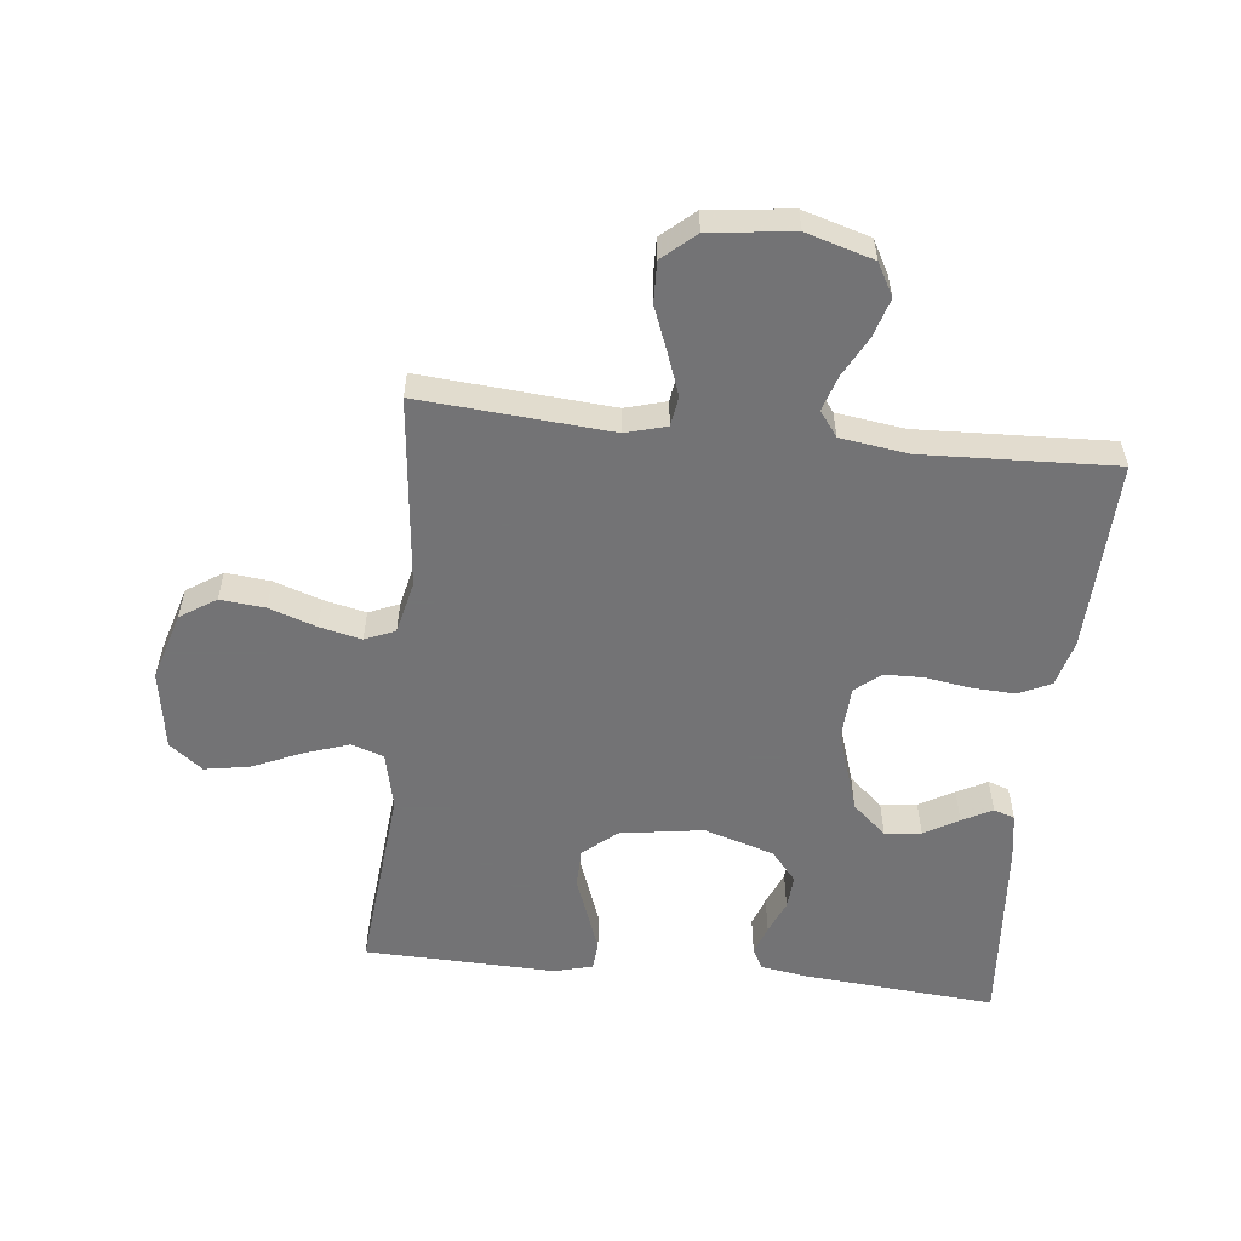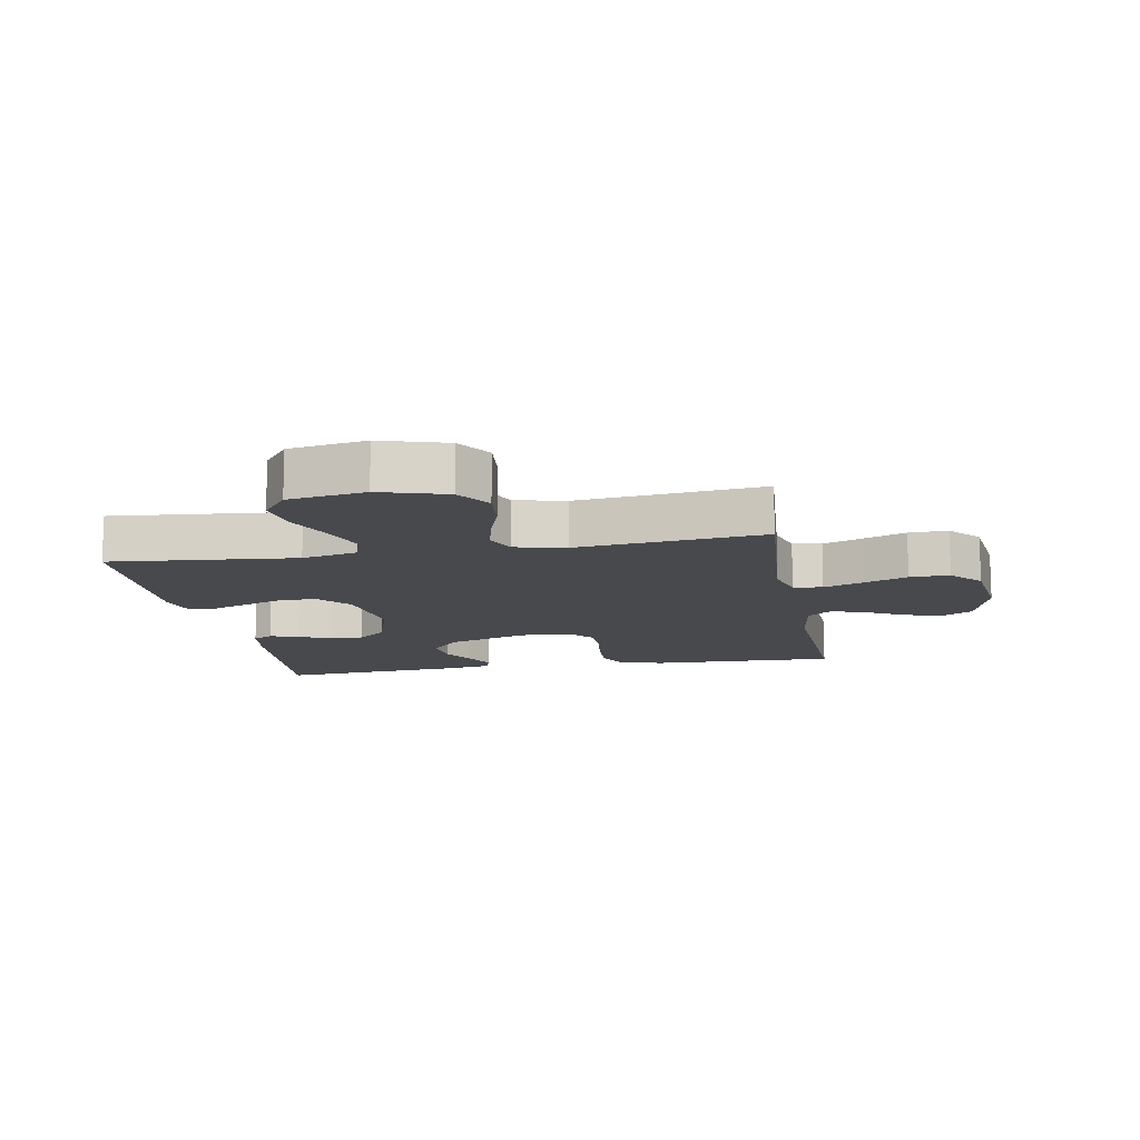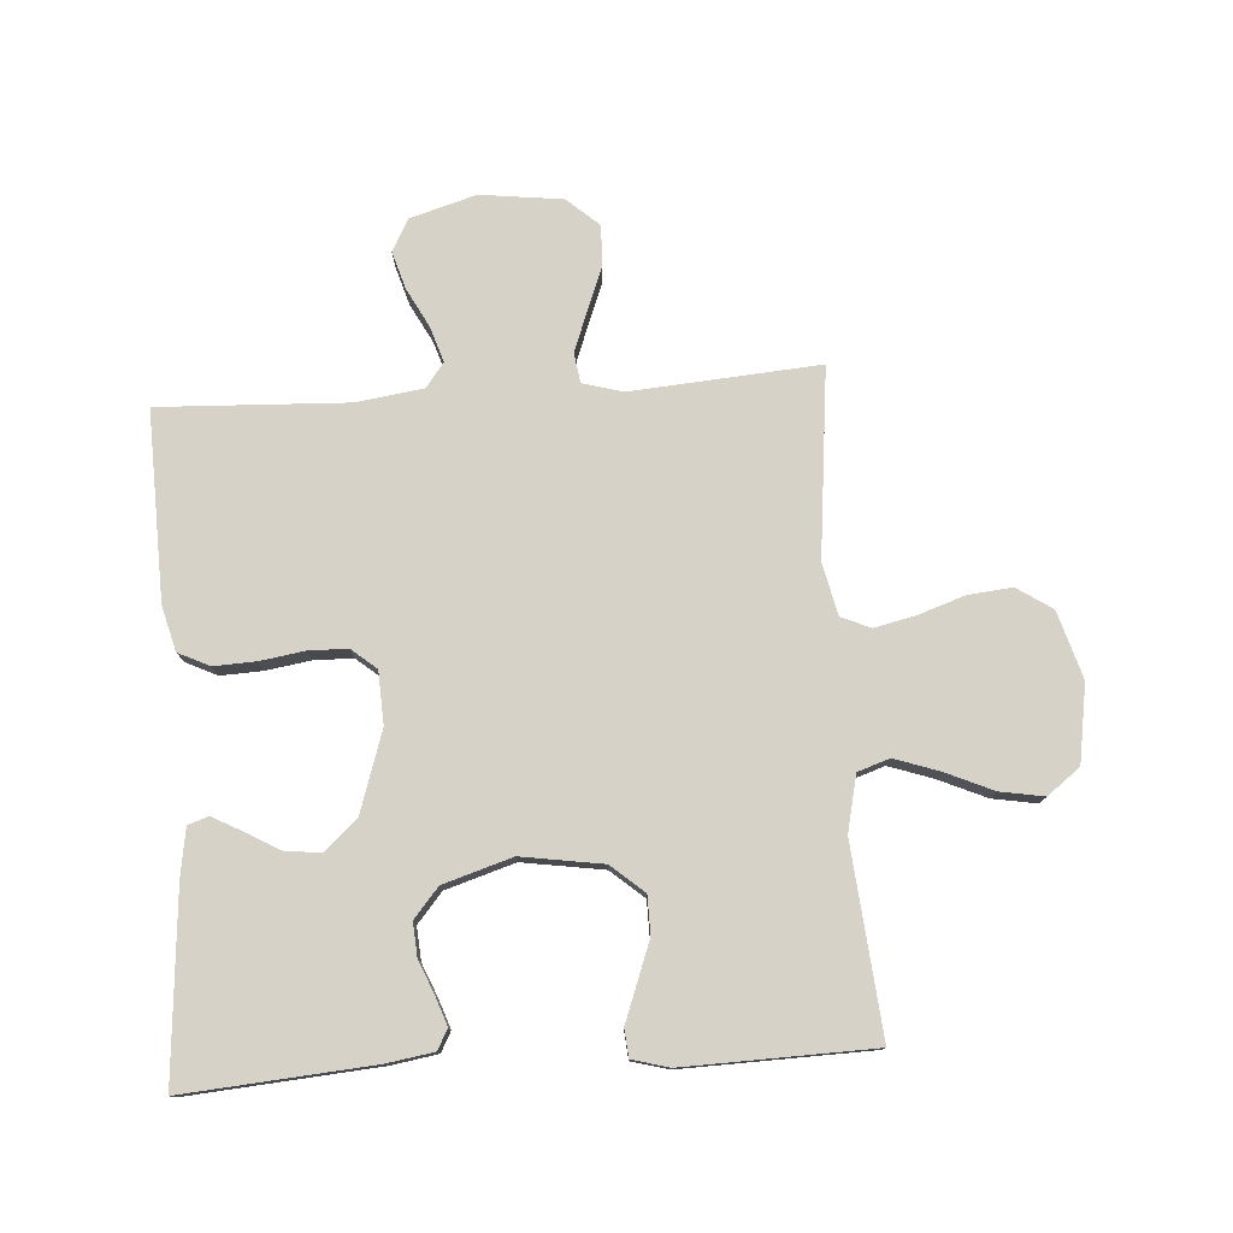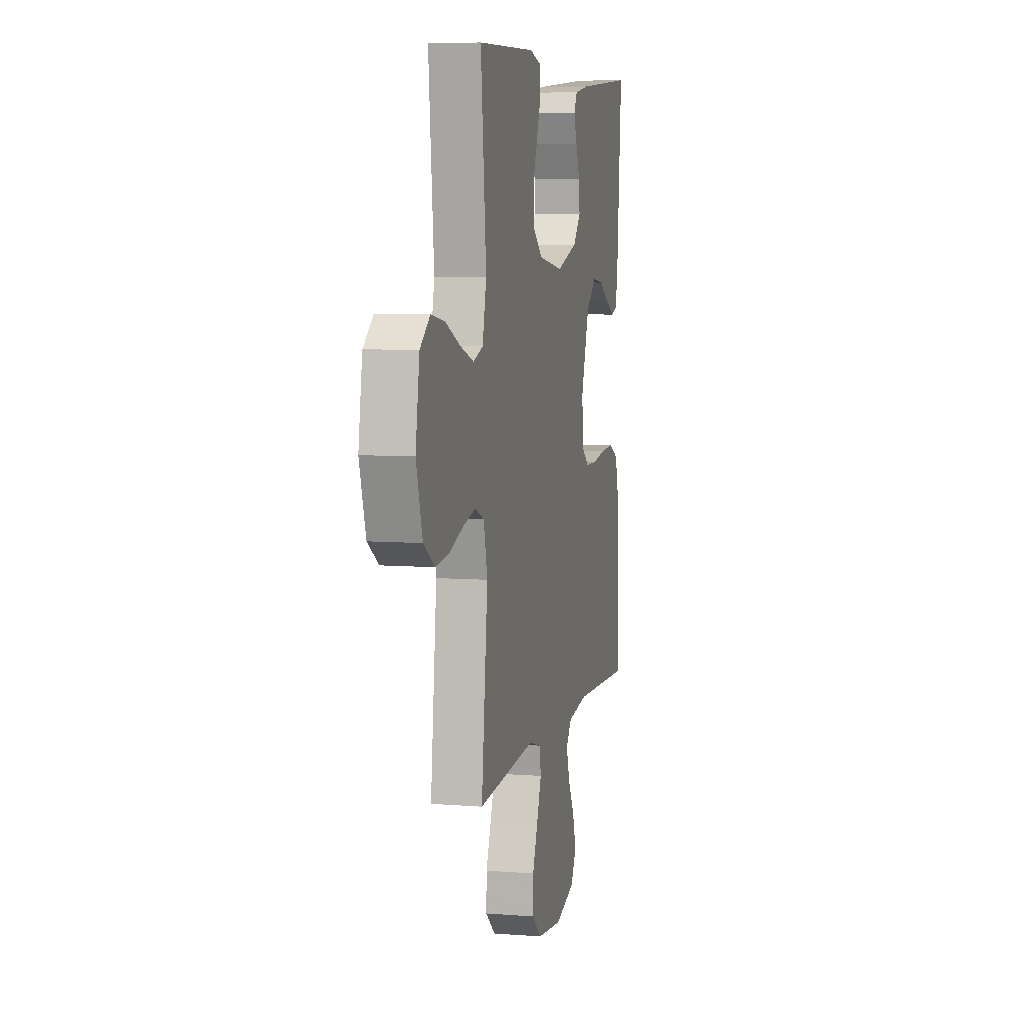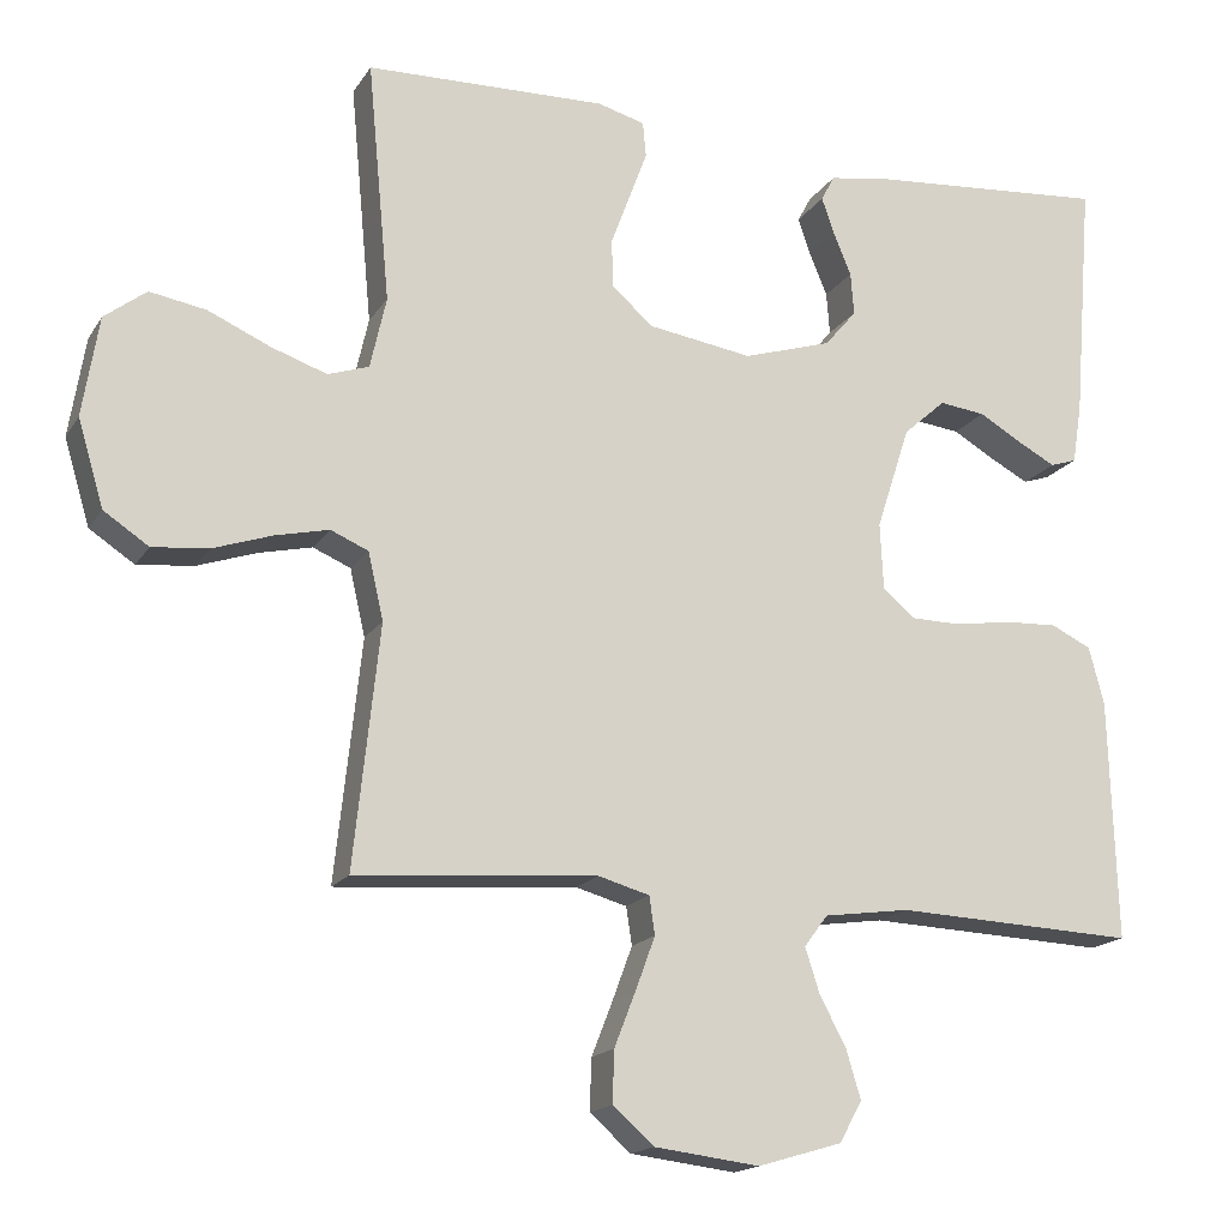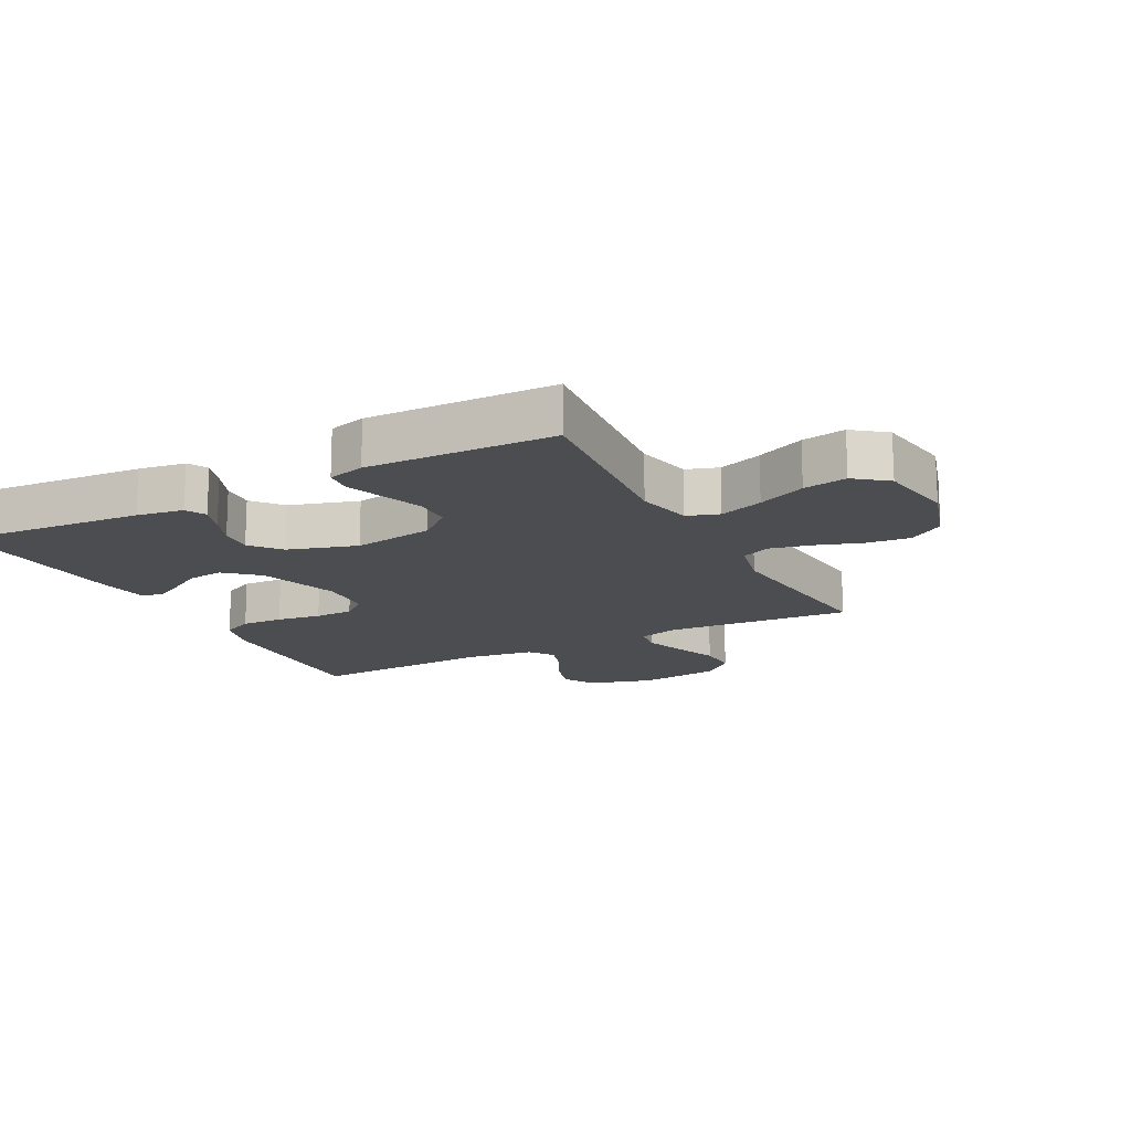
<metadata>
{"format":"obj","ext":"obj","renderer":"f3d","projection":"perspective","resolution":1024,"background":"white","views":[{"elev":-56.0,"azim":173.8,"up":"+Y"},{"elev":-12.5,"azim":100.2,"up":"+Y"},{"elev":77.5,"azim":-3.8,"up":"+Y"},{"elev":7.0,"azim":102.8,"up":"+Z"},{"elev":-16.9,"azim":157.8,"up":"+Z"},{"elev":-16.0,"azim":27.6,"up":"+Y"}]}
</metadata>
<code>
v -0.5 0.07 0.5
v -0.2 0.07 0.476
v -0.125 0.07 0.464
v -0.108 0.07 0.432
v -0.124 0.07 0.386
v -0.146 0.07 0.333
v -0.15 0.07 0.28
v -0.11 0.07 0.233
v 0 0.07 0.199
v 0.13 0.07 0.219
v 0.182 0.07 0.264
v 0.183 0.07 0.324
v 0.159 0.07 0.389
v 0.137 0.07 0.448
v 0.141 0.07 0.492
v 0.2 0.07 0.508
v 0.5 0.07 0.5
v 0.472 0.07 0.2
v 0.492 0.07 0.111
v 0.543 0.07 0.094
v 0.613 0.07 0.118
v 0.69 0.07 0.152
v 0.76 0.07 0.164
v 0.812 0.07 0.124
v 0.832 0.07 0
v 0.8 0.07 -0.107
v 0.744 0.07 -0.144
v 0.674 0.07 -0.137
v 0.6 0.07 -0.112
v 0.534 0.07 -0.097
v 0.487 0.07 -0.117
v 0.468 0.07 -0.2
v 0.5 0.07 -0.5
v 0.2 0.07 -0.477
v 0.136 0.07 -0.495
v 0.129 0.07 -0.542
v 0.153 0.07 -0.607
v 0.18 0.07 -0.676
v 0.182 0.07 -0.74
v 0.131 0.07 -0.785
v 0 0.07 -0.801
v -0.105 0.07 -0.77
v -0.133 0.07 -0.719
v -0.115 0.07 -0.659
v -0.082 0.07 -0.597
v -0.064 0.07 -0.541
v -0.093 0.07 -0.502
v -0.2 0.07 -0.487
v -0.5 0.07 -0.5
v -0.491 0.07 -0.2
v -0.472 0.07 -0.128
v -0.422 0.07 -0.104
v -0.355 0.07 -0.107
v -0.284 0.07 -0.118
v -0.222 0.07 -0.117
v -0.182 0.07 -0.084
v -0.178 0.07 0
v -0.22 0.07 0.129
v -0.273 0.07 0.176
v -0.33 0.07 0.169
v -0.384 0.07 0.138
v -0.431 0.07 0.113
v -0.464 0.07 0.124
v -0.476 0.07 0.2
v -0.5 0 0.5
v -0.2 0 0.476
v -0.125 0 0.464
v -0.108 0 0.432
v -0.124 0 0.386
v -0.146 0 0.333
v -0.15 0 0.28
v -0.11 0 0.233
v 0 0 0.199
v 0.13 0 0.219
v 0.182 0 0.264
v 0.183 0 0.324
v 0.159 0 0.389
v 0.137 0 0.448
v 0.141 0 0.492
v 0.2 0 0.508
v 0.5 0 0.5
v 0.472 0 0.2
v 0.492 0 0.111
v 0.543 0 0.094
v 0.613 0 0.118
v 0.69 0 0.152
v 0.76 0 0.164
v 0.812 0 0.124
v 0.832 0 0
v 0.8 0 -0.107
v 0.744 0 -0.144
v 0.674 0 -0.137
v 0.6 0 -0.112
v 0.534 0 -0.097
v 0.487 0 -0.117
v 0.468 0 -0.2
v 0.5 0 -0.5
v 0.2 0 -0.477
v 0.136 0 -0.495
v 0.129 0 -0.542
v 0.153 0 -0.607
v 0.18 0 -0.676
v 0.182 0 -0.74
v 0.131 0 -0.785
v 0 0 -0.801
v -0.105 0 -0.77
v -0.133 0 -0.719
v -0.115 0 -0.659
v -0.082 0 -0.597
v -0.064 0 -0.541
v -0.093 0 -0.502
v -0.2 0 -0.487
v -0.5 0 -0.5
v -0.491 0 -0.2
v -0.472 0 -0.128
v -0.422 0 -0.104
v -0.355 0 -0.107
v -0.284 0 -0.118
v -0.222 0 -0.117
v -0.182 0 -0.084
v -0.178 0 0
v -0.22 0 0.129
v -0.273 0 0.176
v -0.33 0 0.169
v -0.384 0 0.138
v -0.431 0 0.113
v -0.464 0 0.124
v -0.476 0 0.2
f 60 61 62 63
f 60 63 64 1
f 51 52 53 54
f 51 54 55
f 48 49 50 51
f 47 48 51 55
f 46 47 55 56
f 42 43 44 45
f 42 45 46
f 41 42 46
f 40 41 46
f 37 38 39 40
f 36 37 40 46
f 35 36 46 56
f 32 33 34
f 31 32 34 35
f 26 27 28 29
f 26 29 30
f 25 26 30
f 24 25 30
f 21 22 23 24
f 20 21 24 30
f 19 20 30 31
f 15 16 17 18
f 13 14 15 18
f 12 13 18 19
f 11 12 19 31
f 3 4 5 6
f 1 2 3 6
f 59 60 1 6
f 58 59 6 7
f 57 58 7 8
f 56 57 8 9
f 35 56 9 10
f 10 11 31 35
f 127 126 125 124
f 65 128 127 124
f 118 117 116 115
f 119 118 115
f 115 114 113 112
f 119 115 112 111
f 120 119 111 110
f 109 108 107 106
f 110 109 106
f 110 106 105
f 110 105 104
f 104 103 102 101
f 110 104 101 100
f 120 110 100 99
f 98 97 96
f 99 98 96 95
f 93 92 91 90
f 94 93 90
f 94 90 89
f 94 89 88
f 88 87 86 85
f 94 88 85 84
f 95 94 84 83
f 82 81 80 79
f 82 79 78 77
f 83 82 77 76
f 95 83 76 75
f 70 69 68 67
f 70 67 66 65
f 70 65 124 123
f 71 70 123 122
f 72 71 122 121
f 73 72 121 120
f 74 73 120 99
f 99 95 75 74
f 1 65 66 2
f 2 66 67 3
f 3 67 68 4
f 4 68 69 5
f 5 69 70 6
f 6 70 71 7
f 7 71 72 8
f 8 72 73 9
f 9 73 74 10
f 10 74 75 11
f 11 75 76 12
f 12 76 77 13
f 13 77 78 14
f 14 78 79 15
f 15 79 80 16
f 16 80 81 17
f 17 81 82 18
f 18 82 83 19
f 19 83 84 20
f 20 84 85 21
f 21 85 86 22
f 22 86 87 23
f 23 87 88 24
f 24 88 89 25
f 25 89 90 26
f 26 90 91 27
f 27 91 92 28
f 28 92 93 29
f 29 93 94 30
f 30 94 95 31
f 31 95 96 32
f 32 96 97 33
f 33 97 98 34
f 34 98 99 35
f 35 99 100 36
f 36 100 101 37
f 37 101 102 38
f 38 102 103 39
f 39 103 104 40
f 40 104 105 41
f 41 105 106 42
f 42 106 107 43
f 43 107 108 44
f 44 108 109 45
f 45 109 110 46
f 46 110 111 47
f 47 111 112 48
f 48 112 113 49
f 49 113 114 50
f 50 114 115 51
f 51 115 116 52
f 52 116 117 53
f 53 117 118 54
f 54 118 119 55
f 55 119 120 56
f 56 120 121 57
f 57 121 122 58
f 58 122 123 59
f 59 123 124 60
f 60 124 125 61
f 61 125 126 62
f 62 126 127 63
f 63 127 128 64
f 64 128 65 1

</code>
